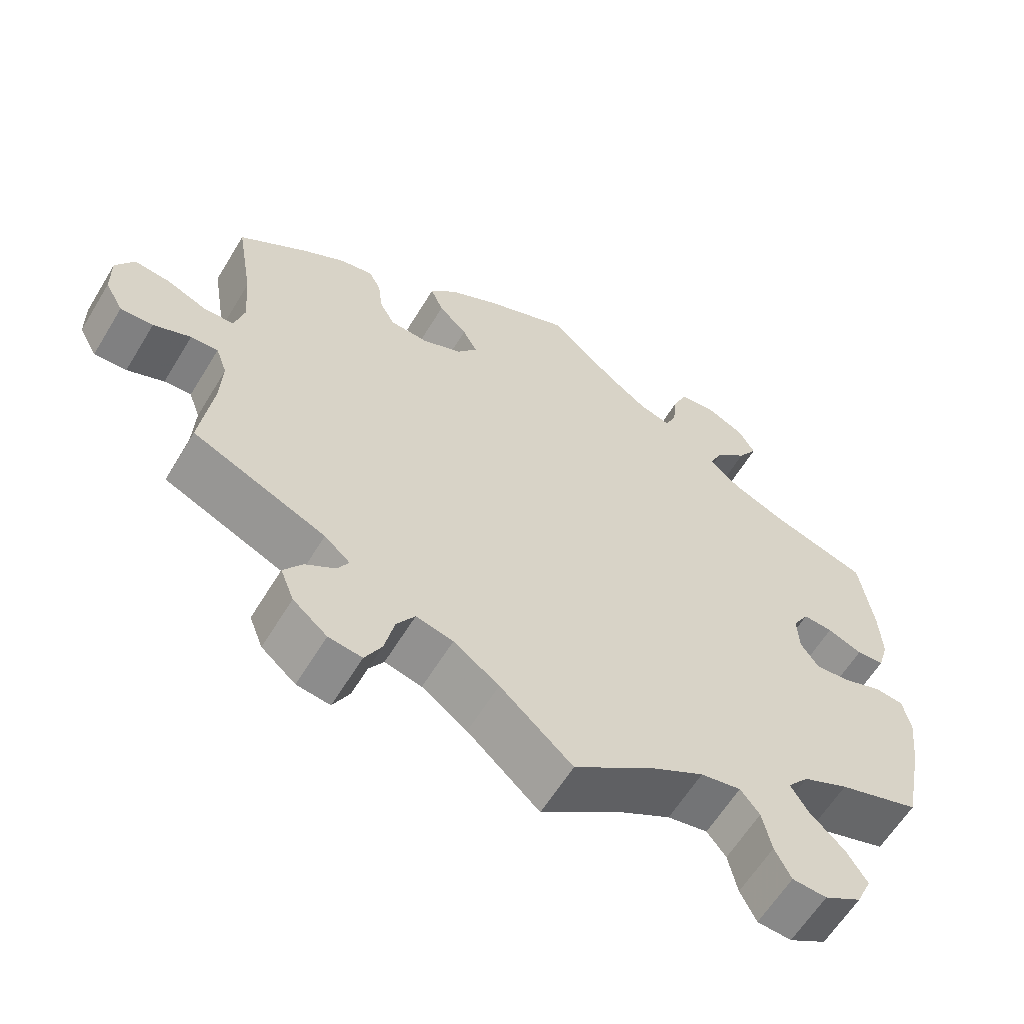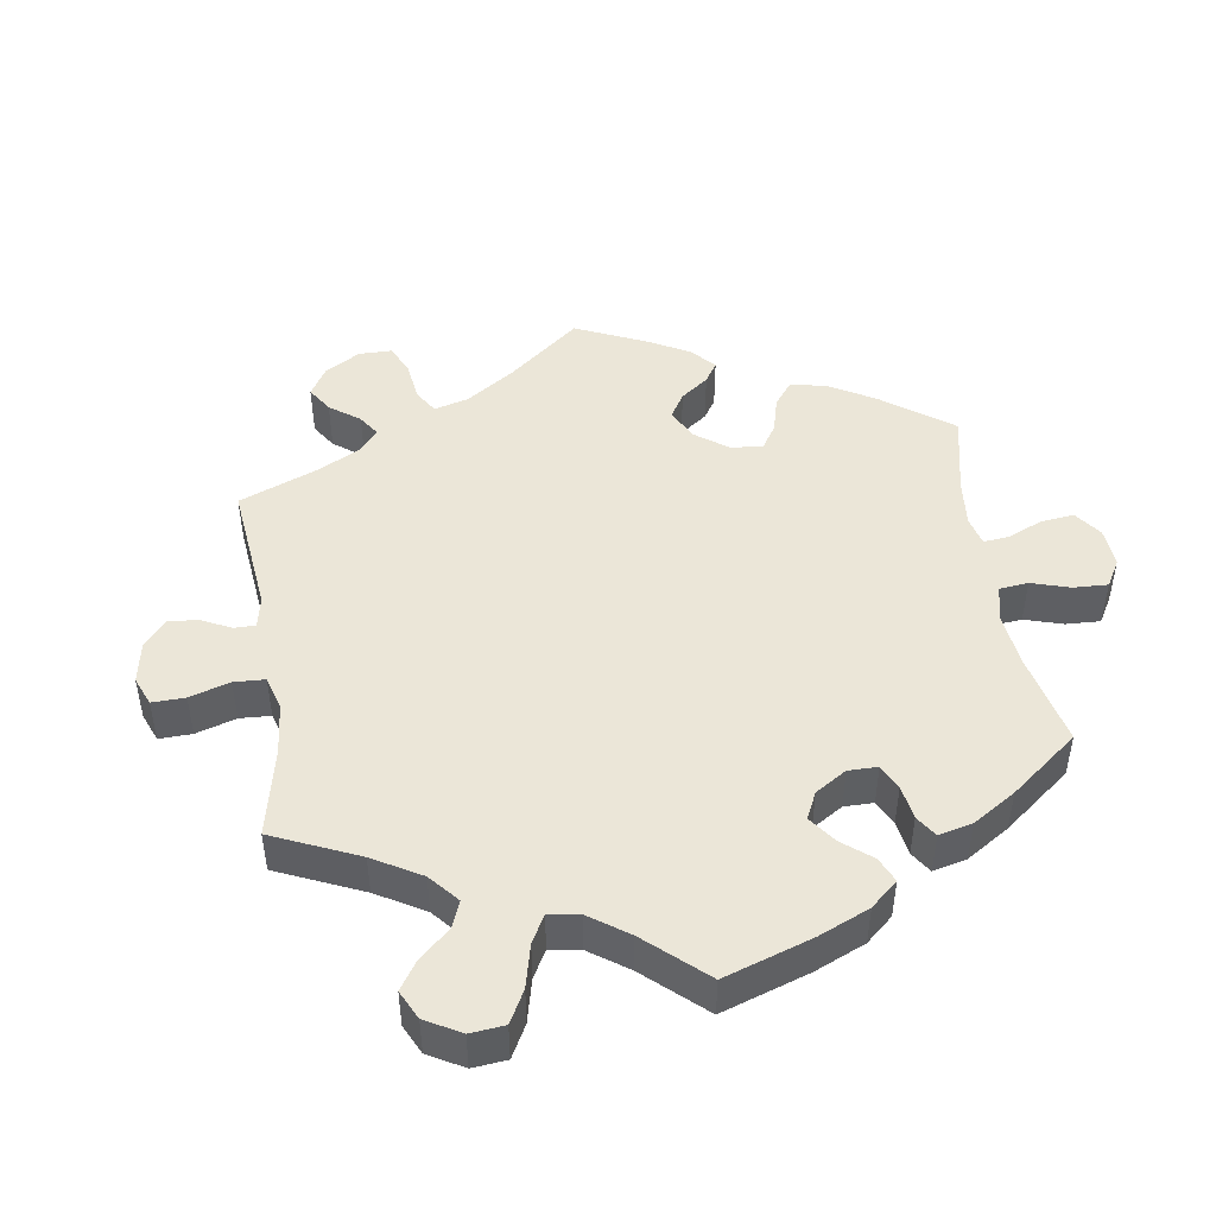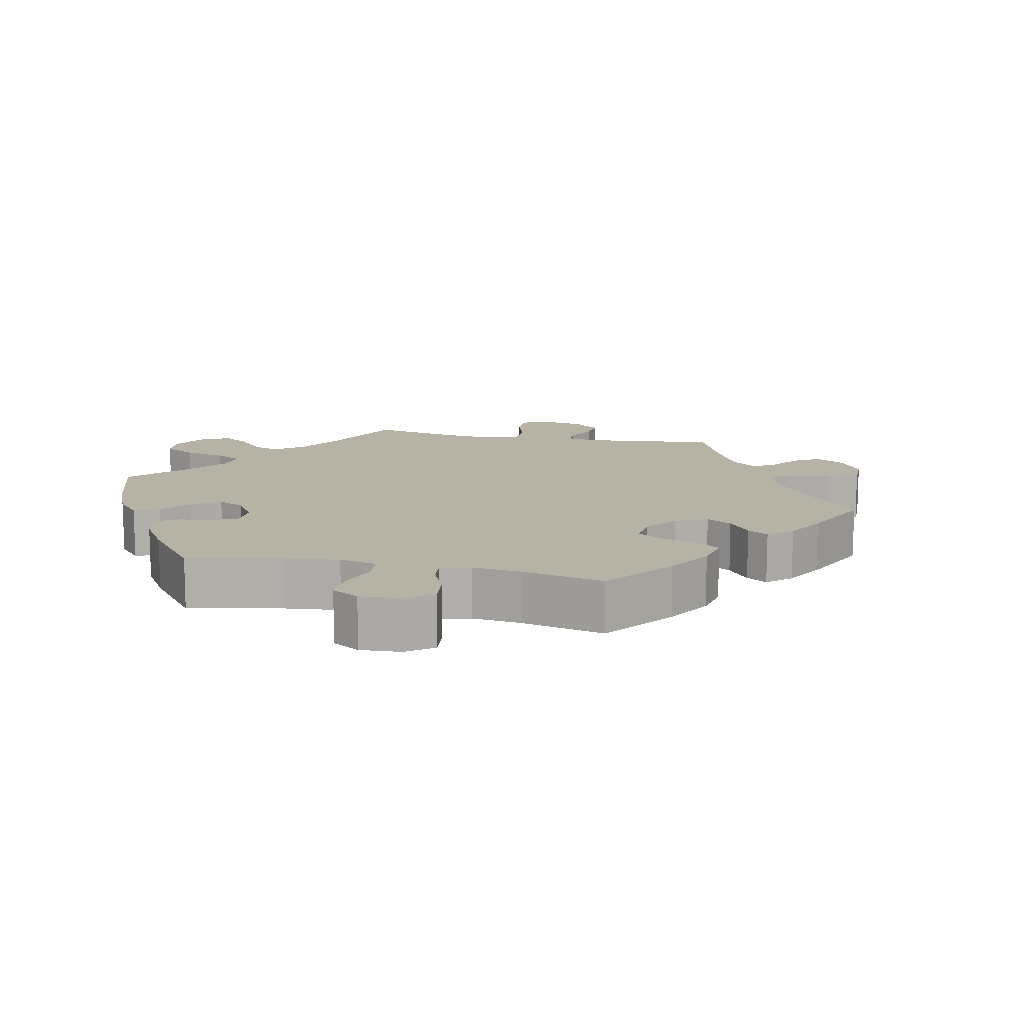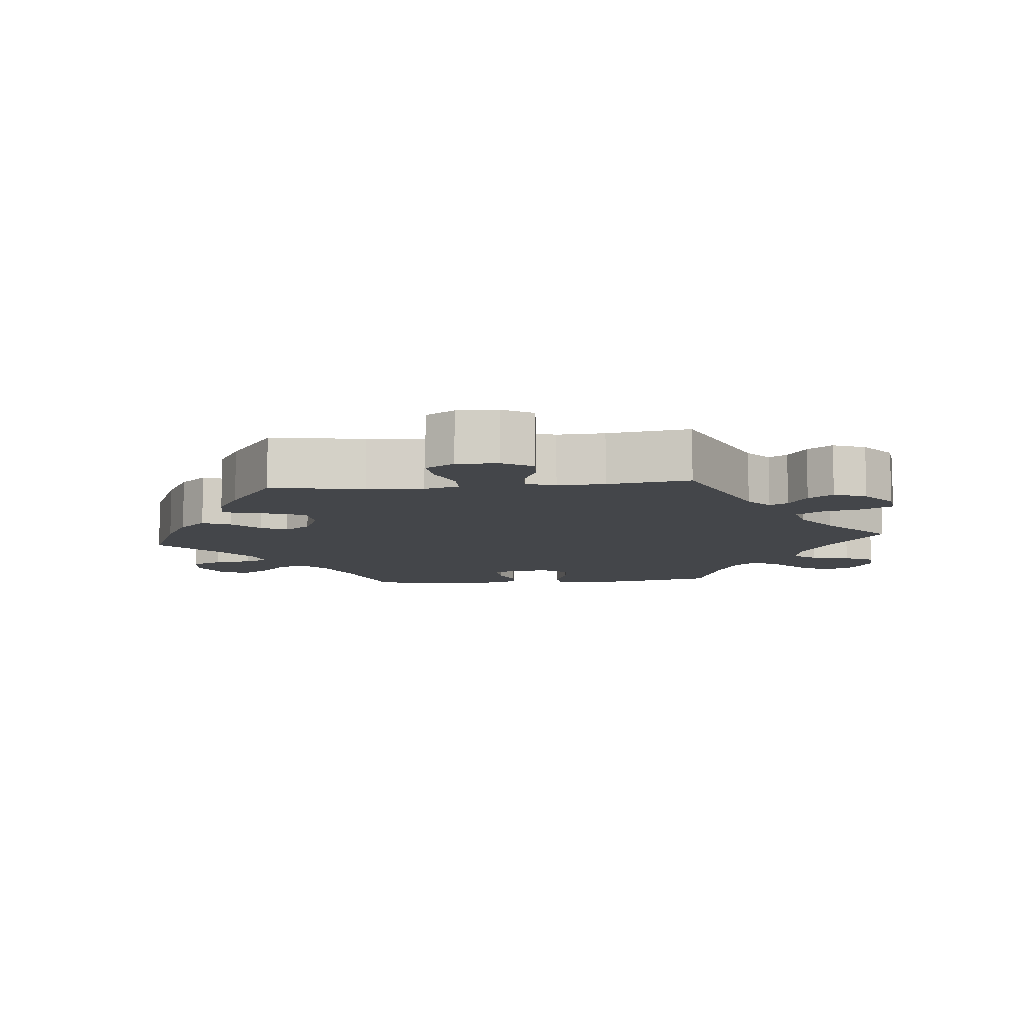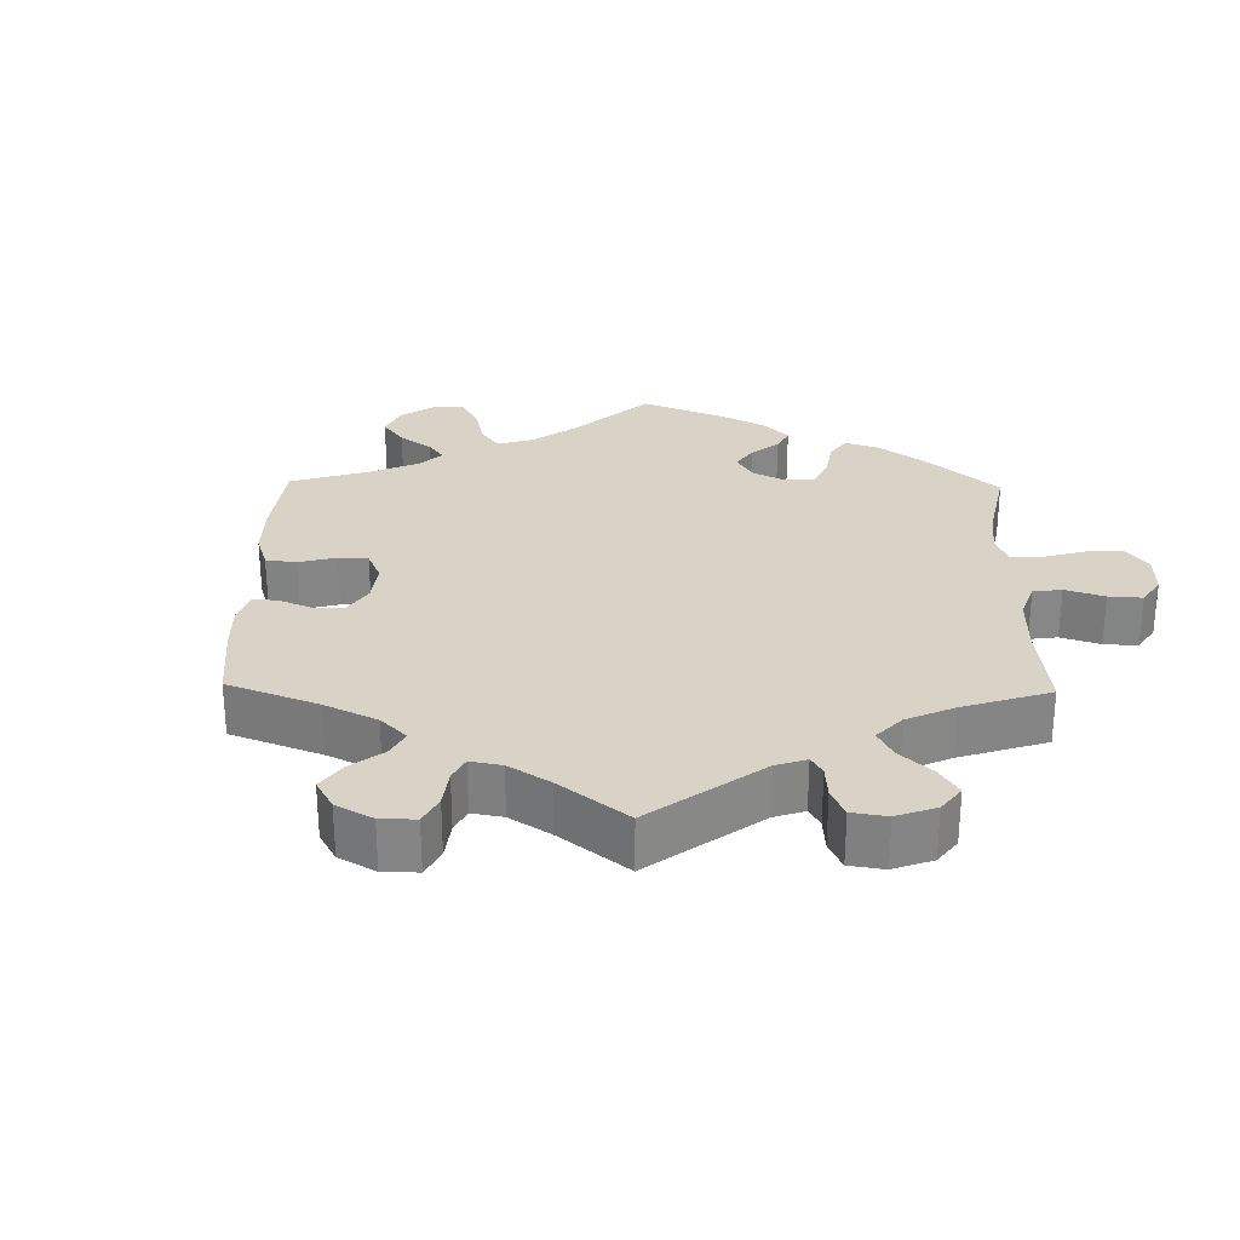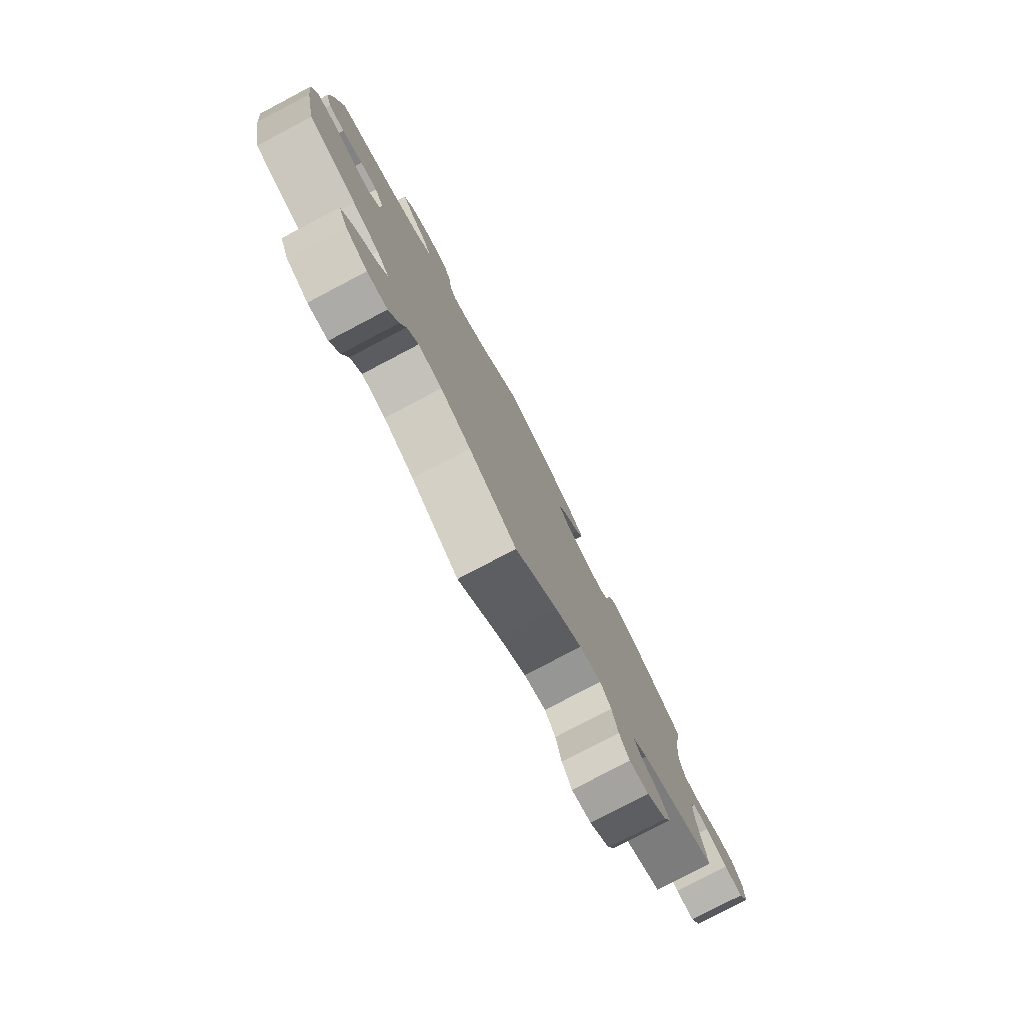
<metadata>
{"format":"obj","ext":"obj","renderer":"f3d","projection":"perspective","resolution":1024,"background":"white","views":[{"elev":-61.3,"azim":148.8,"up":"+Z"},{"elev":46.5,"azim":-128.7,"up":"+Y"},{"elev":12.5,"azim":-17.7,"up":"+Y"},{"elev":-9.4,"azim":95.7,"up":"+Y"},{"elev":28.1,"azim":121.1,"up":"+Y"},{"elev":-79.5,"azim":-62.3,"up":"+Z"}]}
</metadata>
<code>
v -0.107 0.07 -0.5
v -0.175 0.07 -0.461
v -0.228 0.07 -0.451
v -0.253 0.07 -0.483
v -0.265 0.07 -0.539
v -0.286 0.07 -0.581
v -0.331 0.07 -0.584
v -0.38 0.07 -0.555
v -0.4 0.07 -0.511
v -0.373 0.07 -0.467
v -0.328 0.07 -0.424
v -0.305 0.07 -0.386
v -0.333 0.07 -0.352
v -0.393 0.07 -0.324
v -0.5 0.07 -0.289
v -0.526 0.07 -0.161
v -0.535 0.07 -0.084
v -0.525 0.07 -0.034
v -0.487 0.07 -0.03
v -0.437 0.07 -0.049
v -0.39 0.07 -0.054
v -0.366 0.07 -0.019
v -0.364 0.07 0.033
v -0.385 0.07 0.069
v -0.424 0.07 0.066
v -0.47 0.07 0.048
v -0.506 0.07 0.05
v -0.52 0.07 0.097
v -0.517 0.07 0.169
v -0.5 0.07 0.289
v -0.372 0.07 0.33
v -0.301 0.07 0.361
v -0.261 0.07 0.398
v -0.278 0.07 0.436
v -0.32 0.07 0.475
v -0.346 0.07 0.516
v -0.324 0.07 0.555
v -0.273 0.07 0.58
v -0.226 0.07 0.575
v -0.207 0.07 0.531
v -0.201 0.07 0.477
v -0.186 0.07 0.444
v -0.145 0.07 0.456
v -0.089 0.07 0.497
v -0.001 0.07 0.578
v 0.112 0.07 0.529
v 0.177 0.07 0.492
v 0.212 0.07 0.453
v 0.195 0.07 0.413
v 0.157 0.07 0.375
v 0.138 0.07 0.338
v 0.165 0.07 0.301
v 0.218 0.07 0.278
v 0.268 0.07 0.281
v 0.288 0.07 0.318
v 0.294 0.07 0.367
v 0.31 0.07 0.398
v 0.354 0.07 0.389
v 0.409 0.07 0.356
v 0.501 0.07 0.29
v 0.479 0.07 0.157
v 0.473 0.07 0.077
v 0.486 0.07 0.028
v 0.526 0.07 0.027
v 0.579 0.07 0.049
v 0.626 0.07 0.054
v 0.65 0.07 0.013
v 0.649 0.07 -0.045
v 0.625 0.07 -0.088
v 0.582 0.07 -0.086
v 0.533 0.07 -0.065
v 0.497 0.07 -0.063
v 0.482 0.07 -0.105
v 0.485 0.07 -0.172
v 0.501 0.07 -0.289
v 0.325 0.07 -0.366
v 0.291 0.07 -0.396
v 0.306 0.07 -0.422
v 0.345 0.07 -0.448
v 0.37 0.07 -0.483
v 0.352 0.07 -0.529
v 0.307 0.07 -0.567
v 0.263 0.07 -0.573
v 0.241 0.07 -0.532
v 0.228 0.07 -0.474
v 0.204 0.07 -0.437
v 0.155 0.07 -0.449
v 0.095 0.07 -0.492
v 0 0.07 -0.578
v -0.107 0 -0.5
v -0.175 0 -0.461
v -0.228 0 -0.451
v -0.253 0 -0.483
v -0.265 0 -0.539
v -0.286 0 -0.581
v -0.331 0 -0.584
v -0.38 0 -0.555
v -0.4 0 -0.511
v -0.373 0 -0.467
v -0.328 0 -0.424
v -0.305 0 -0.386
v -0.333 0 -0.352
v -0.393 0 -0.324
v -0.5 0 -0.289
v -0.526 0 -0.161
v -0.535 0 -0.084
v -0.525 0 -0.034
v -0.487 0 -0.03
v -0.437 0 -0.049
v -0.39 0 -0.054
v -0.366 0 -0.019
v -0.364 0 0.033
v -0.385 0 0.069
v -0.424 0 0.066
v -0.47 0 0.048
v -0.506 0 0.05
v -0.52 0 0.097
v -0.517 0 0.169
v -0.5 0 0.289
v -0.372 0 0.33
v -0.301 0 0.361
v -0.261 0 0.398
v -0.278 0 0.436
v -0.32 0 0.475
v -0.346 0 0.516
v -0.324 0 0.555
v -0.273 0 0.58
v -0.226 0 0.575
v -0.207 0 0.531
v -0.201 0 0.477
v -0.186 0 0.444
v -0.145 0 0.456
v -0.089 0 0.497
v -0.001 0 0.578
v 0.112 0 0.529
v 0.177 0 0.492
v 0.212 0 0.453
v 0.195 0 0.413
v 0.157 0 0.375
v 0.138 0 0.338
v 0.165 0 0.301
v 0.218 0 0.278
v 0.268 0 0.281
v 0.288 0 0.318
v 0.294 0 0.367
v 0.31 0 0.398
v 0.354 0 0.389
v 0.409 0 0.356
v 0.501 0 0.29
v 0.479 0 0.157
v 0.473 0 0.077
v 0.486 0 0.028
v 0.526 0 0.027
v 0.579 0 0.049
v 0.626 0 0.054
v 0.65 0 0.013
v 0.649 0 -0.045
v 0.625 0 -0.088
v 0.582 0 -0.086
v 0.533 0 -0.065
v 0.497 0 -0.063
v 0.482 0 -0.105
v 0.485 0 -0.172
v 0.501 0 -0.289
v 0.325 0 -0.366
v 0.291 0 -0.396
v 0.306 0 -0.422
v 0.345 0 -0.448
v 0.37 0 -0.483
v 0.352 0 -0.529
v 0.307 0 -0.567
v 0.263 0 -0.573
v 0.241 0 -0.532
v 0.228 0 -0.474
v 0.204 0 -0.437
v 0.155 0 -0.449
v 0.095 0 -0.492
v 0 0 -0.578
f 88 89 1
f 87 88 1 2
f 86 87 2 3
f 82 83 84 85
f 82 85 86
f 81 82 86
f 78 79 80 81
f 77 78 81 86
f 76 77 86 3
f 74 75 76 3
f 68 69 70 71
f 68 71 72
f 67 68 72
f 64 65 66 67
f 63 64 67 72
f 62 63 72 73
f 58 59 60 61
f 58 61 62
f 55 56 57 58
f 54 55 58 62
f 53 54 62 73
f 47 48 49 50
f 47 50 51
f 44 45 46 47
f 43 44 47 51
f 42 43 51 52
f 38 39 40 41
f 38 41 42
f 37 38 42
f 34 35 36 37
f 33 34 37 42
f 32 33 42 52
f 28 29 30 31
f 25 26 27 28
f 24 25 28 31
f 23 24 31 32
f 17 18 19 20
f 17 20 21
f 14 15 16 17
f 13 14 17 21
f 12 13 21 22
f 8 9 10 11
f 8 11 12
f 7 8 12
f 4 5 6 7
f 4 7 12
f 3 4 12 22
f 52 53 73 74
f 23 32 52 74
f 3 22 23 74
f 90 178 177
f 91 90 177 176
f 92 91 176 175
f 174 173 172 171
f 175 174 171
f 175 171 170
f 170 169 168 167
f 175 170 167 166
f 92 175 166 165
f 92 165 164 163
f 160 159 158 157
f 161 160 157
f 161 157 156
f 156 155 154 153
f 161 156 153 152
f 162 161 152 151
f 150 149 148 147
f 151 150 147
f 147 146 145 144
f 151 147 144 143
f 162 151 143 142
f 139 138 137 136
f 140 139 136
f 136 135 134 133
f 140 136 133 132
f 141 140 132 131
f 130 129 128 127
f 131 130 127
f 131 127 126
f 126 125 124 123
f 131 126 123 122
f 141 131 122 121
f 120 119 118 117
f 117 116 115 114
f 120 117 114 113
f 121 120 113 112
f 109 108 107 106
f 110 109 106
f 106 105 104 103
f 110 106 103 102
f 111 110 102 101
f 100 99 98 97
f 101 100 97
f 101 97 96
f 96 95 94 93
f 101 96 93
f 111 101 93 92
f 163 162 142 141
f 163 141 121 112
f 163 112 111 92
f 1 90 91 2
f 2 91 92 3
f 3 92 93 4
f 4 93 94 5
f 5 94 95 6
f 6 95 96 7
f 7 96 97 8
f 8 97 98 9
f 9 98 99 10
f 10 99 100 11
f 11 100 101 12
f 12 101 102 13
f 13 102 103 14
f 14 103 104 15
f 15 104 105 16
f 16 105 106 17
f 17 106 107 18
f 18 107 108 19
f 19 108 109 20
f 20 109 110 21
f 21 110 111 22
f 22 111 112 23
f 23 112 113 24
f 24 113 114 25
f 25 114 115 26
f 26 115 116 27
f 27 116 117 28
f 28 117 118 29
f 29 118 119 30
f 30 119 120 31
f 31 120 121 32
f 32 121 122 33
f 33 122 123 34
f 34 123 124 35
f 35 124 125 36
f 36 125 126 37
f 37 126 127 38
f 38 127 128 39
f 39 128 129 40
f 40 129 130 41
f 41 130 131 42
f 42 131 132 43
f 43 132 133 44
f 44 133 134 45
f 45 134 135 46
f 46 135 136 47
f 47 136 137 48
f 48 137 138 49
f 49 138 139 50
f 50 139 140 51
f 51 140 141 52
f 52 141 142 53
f 53 142 143 54
f 54 143 144 55
f 55 144 145 56
f 56 145 146 57
f 57 146 147 58
f 58 147 148 59
f 59 148 149 60
f 60 149 150 61
f 61 150 151 62
f 62 151 152 63
f 63 152 153 64
f 64 153 154 65
f 65 154 155 66
f 66 155 156 67
f 67 156 157 68
f 68 157 158 69
f 69 158 159 70
f 70 159 160 71
f 71 160 161 72
f 72 161 162 73
f 73 162 163 74
f 74 163 164 75
f 75 164 165 76
f 76 165 166 77
f 77 166 167 78
f 78 167 168 79
f 79 168 169 80
f 80 169 170 81
f 81 170 171 82
f 82 171 172 83
f 83 172 173 84
f 84 173 174 85
f 85 174 175 86
f 86 175 176 87
f 87 176 177 88
f 88 177 178 89
f 89 178 90 1

</code>
